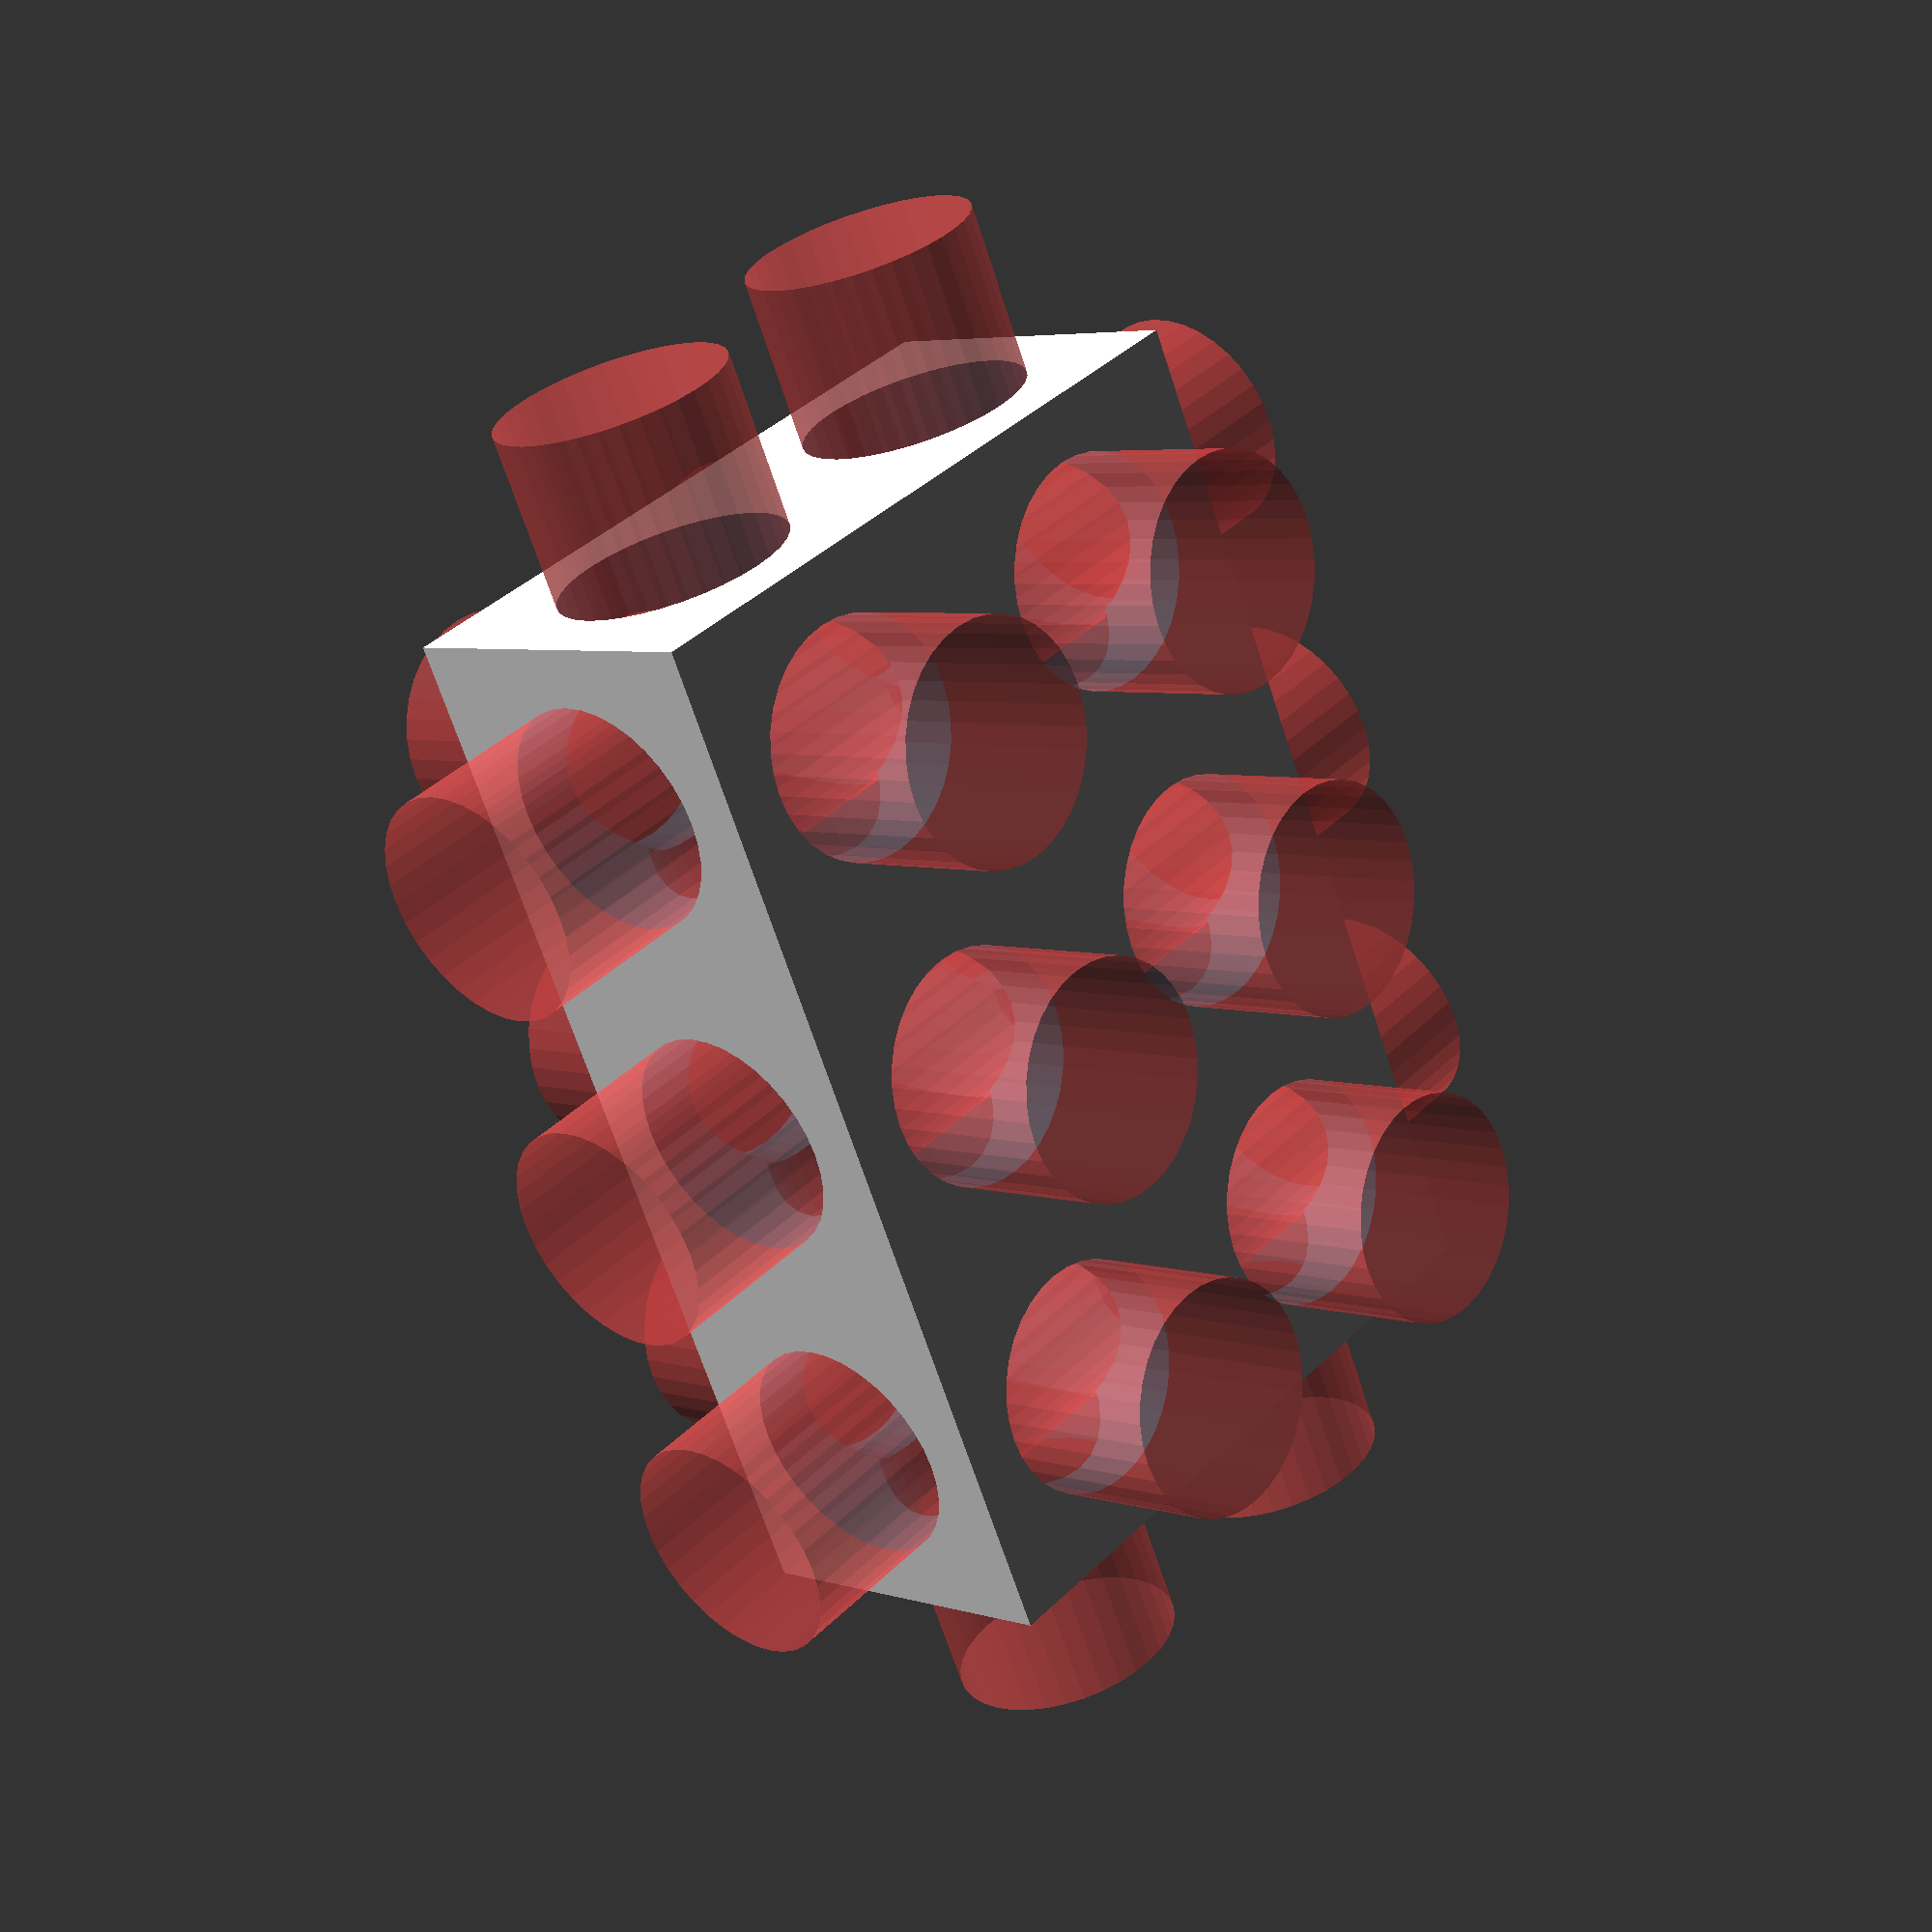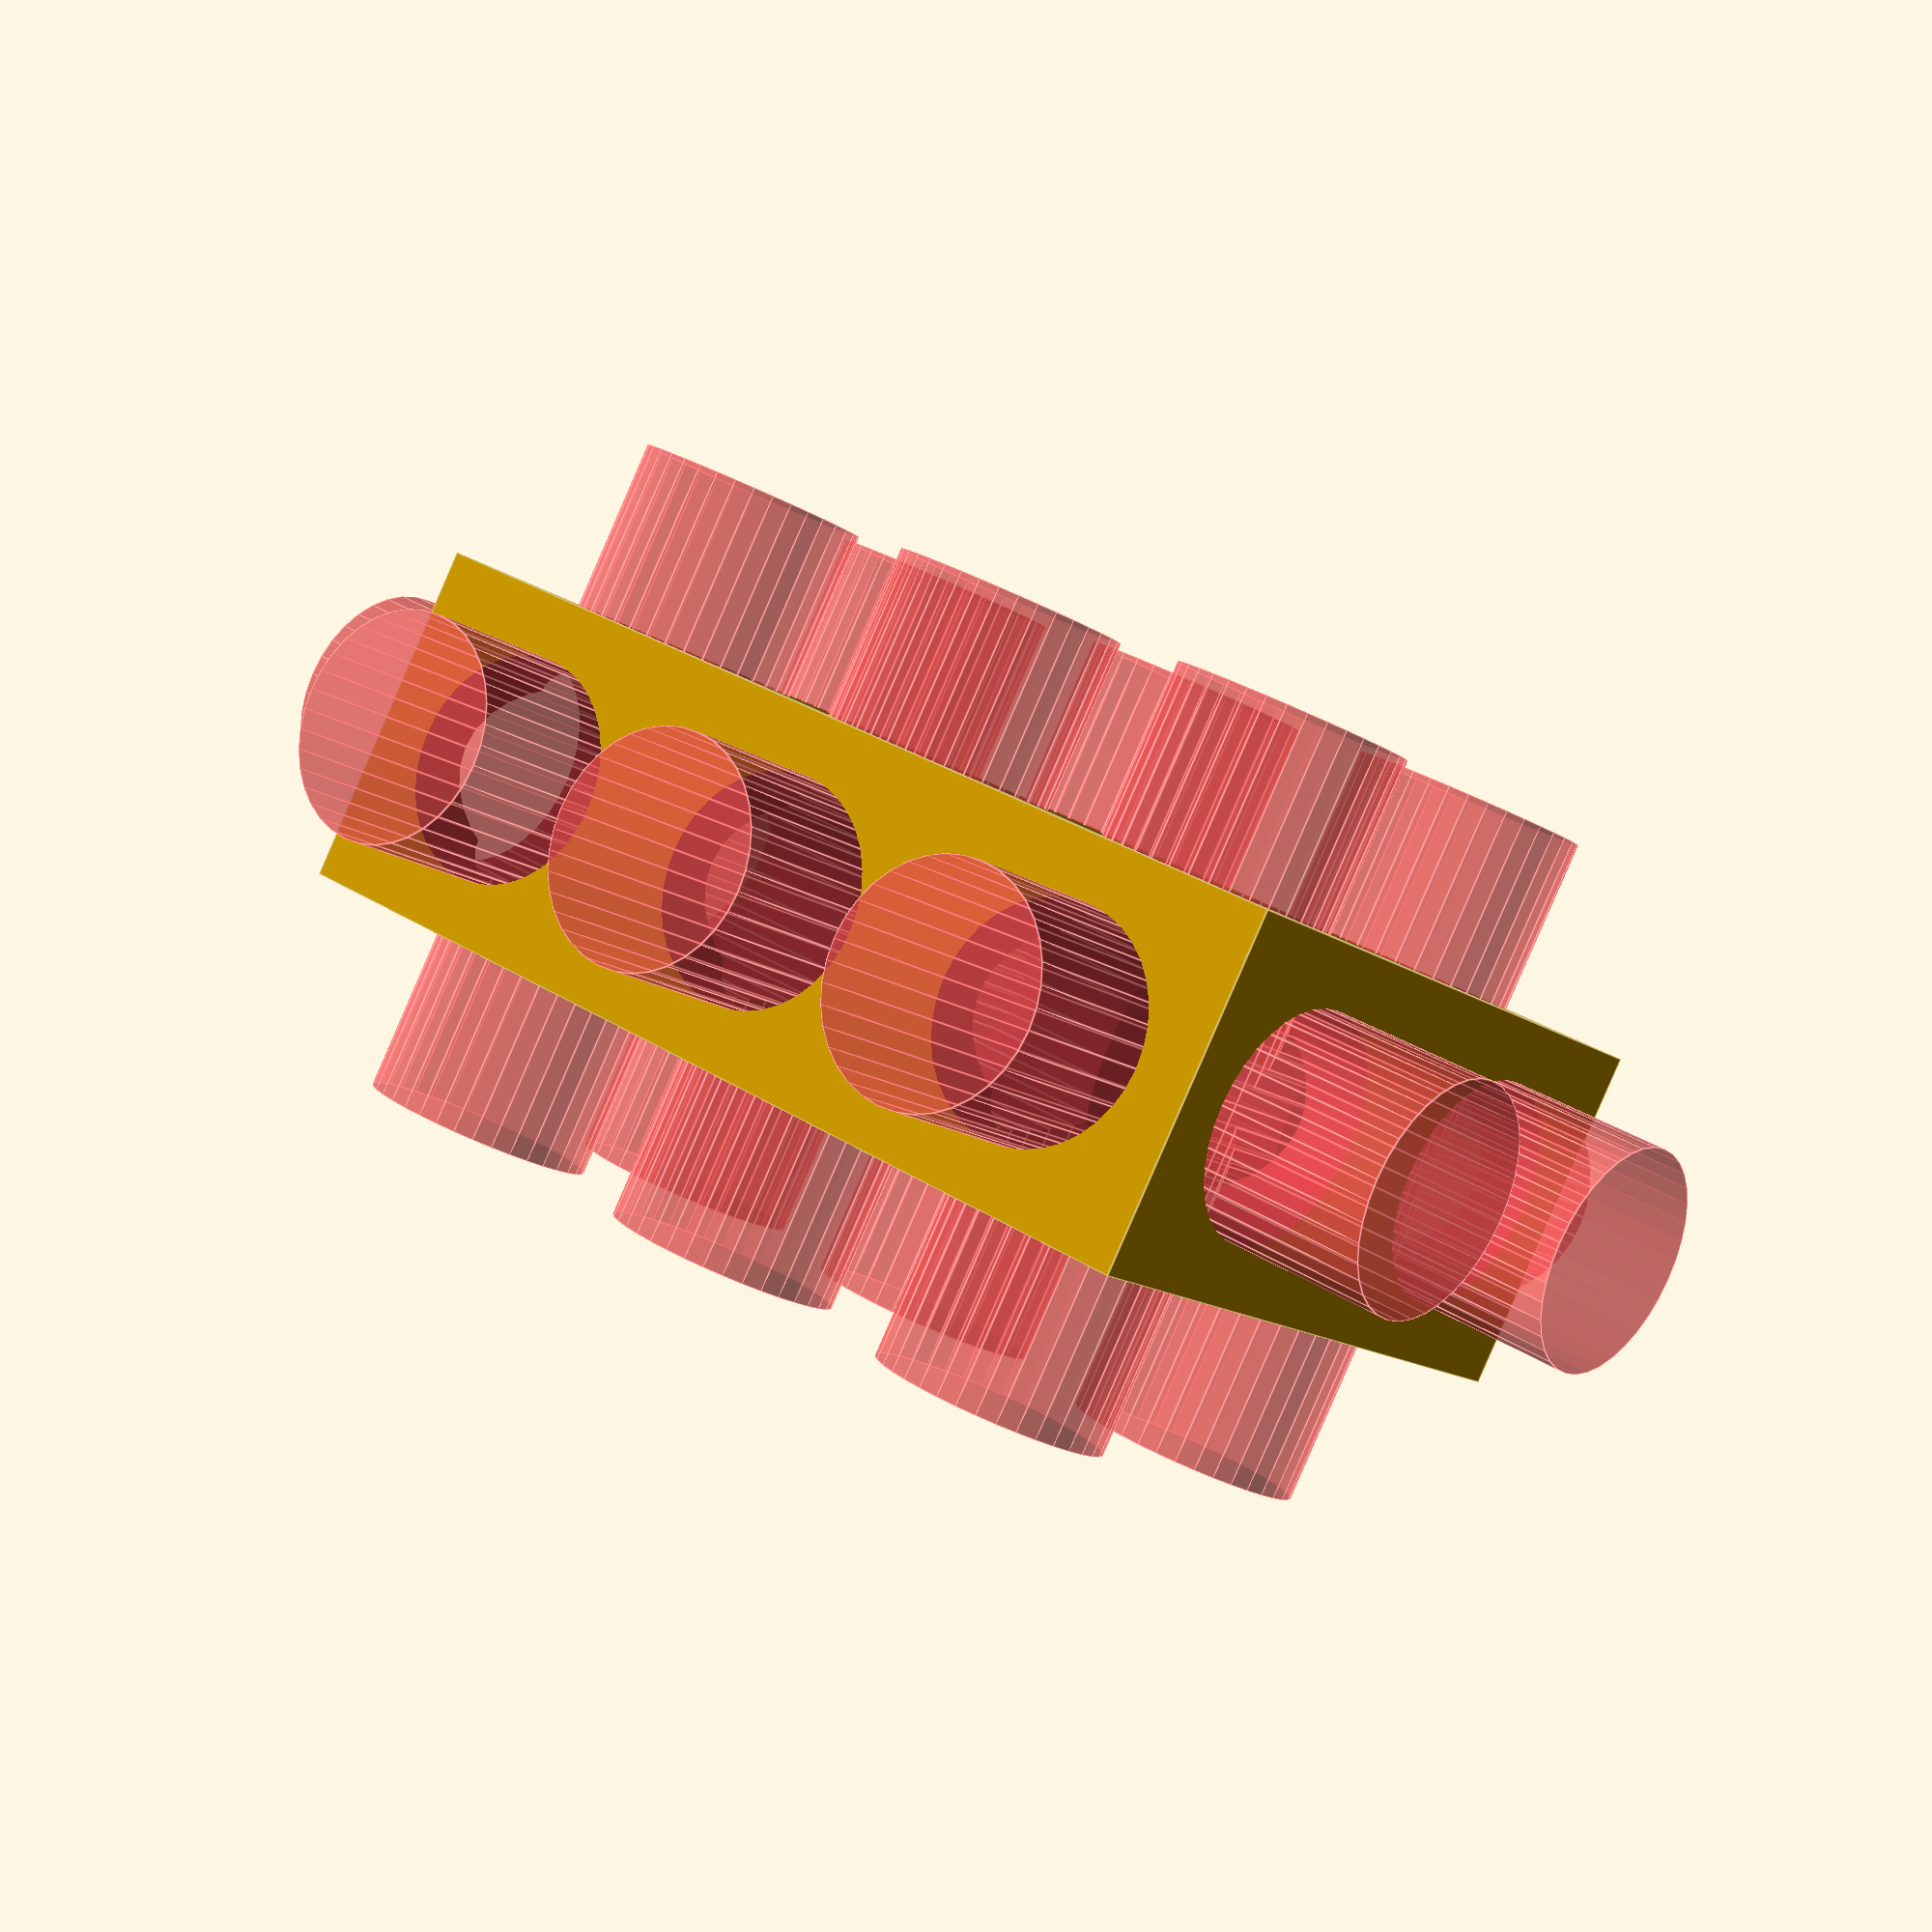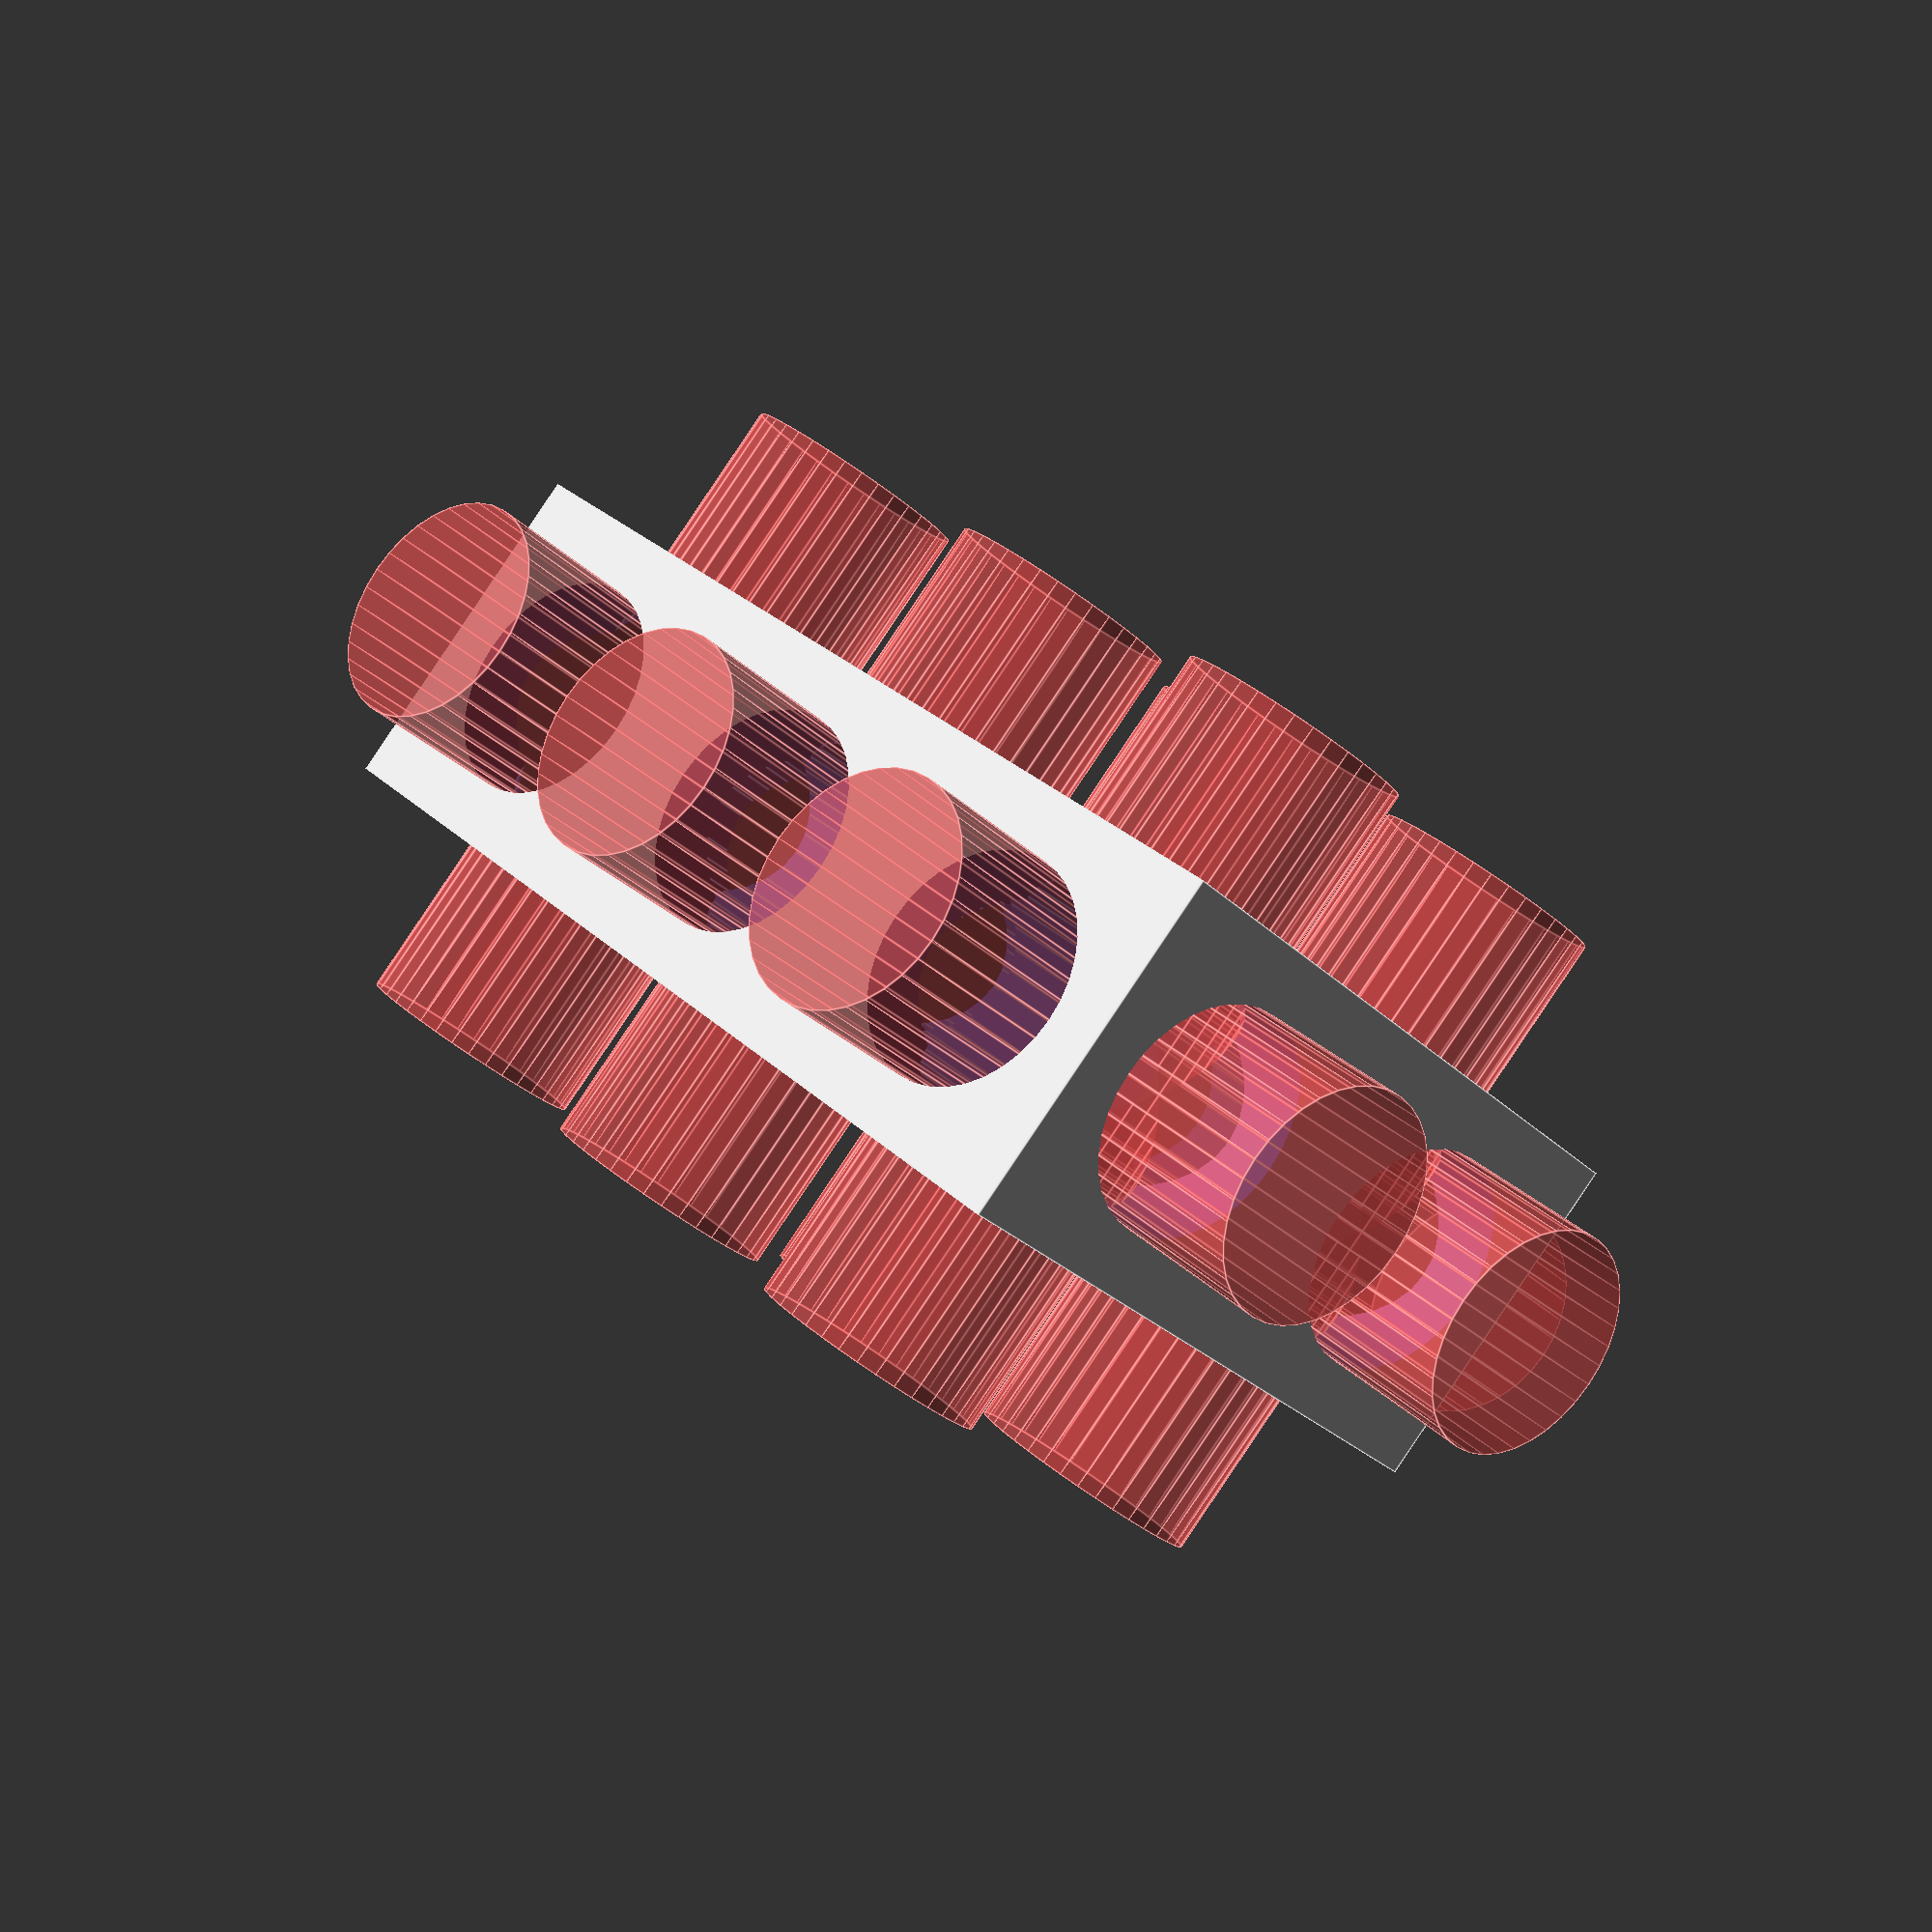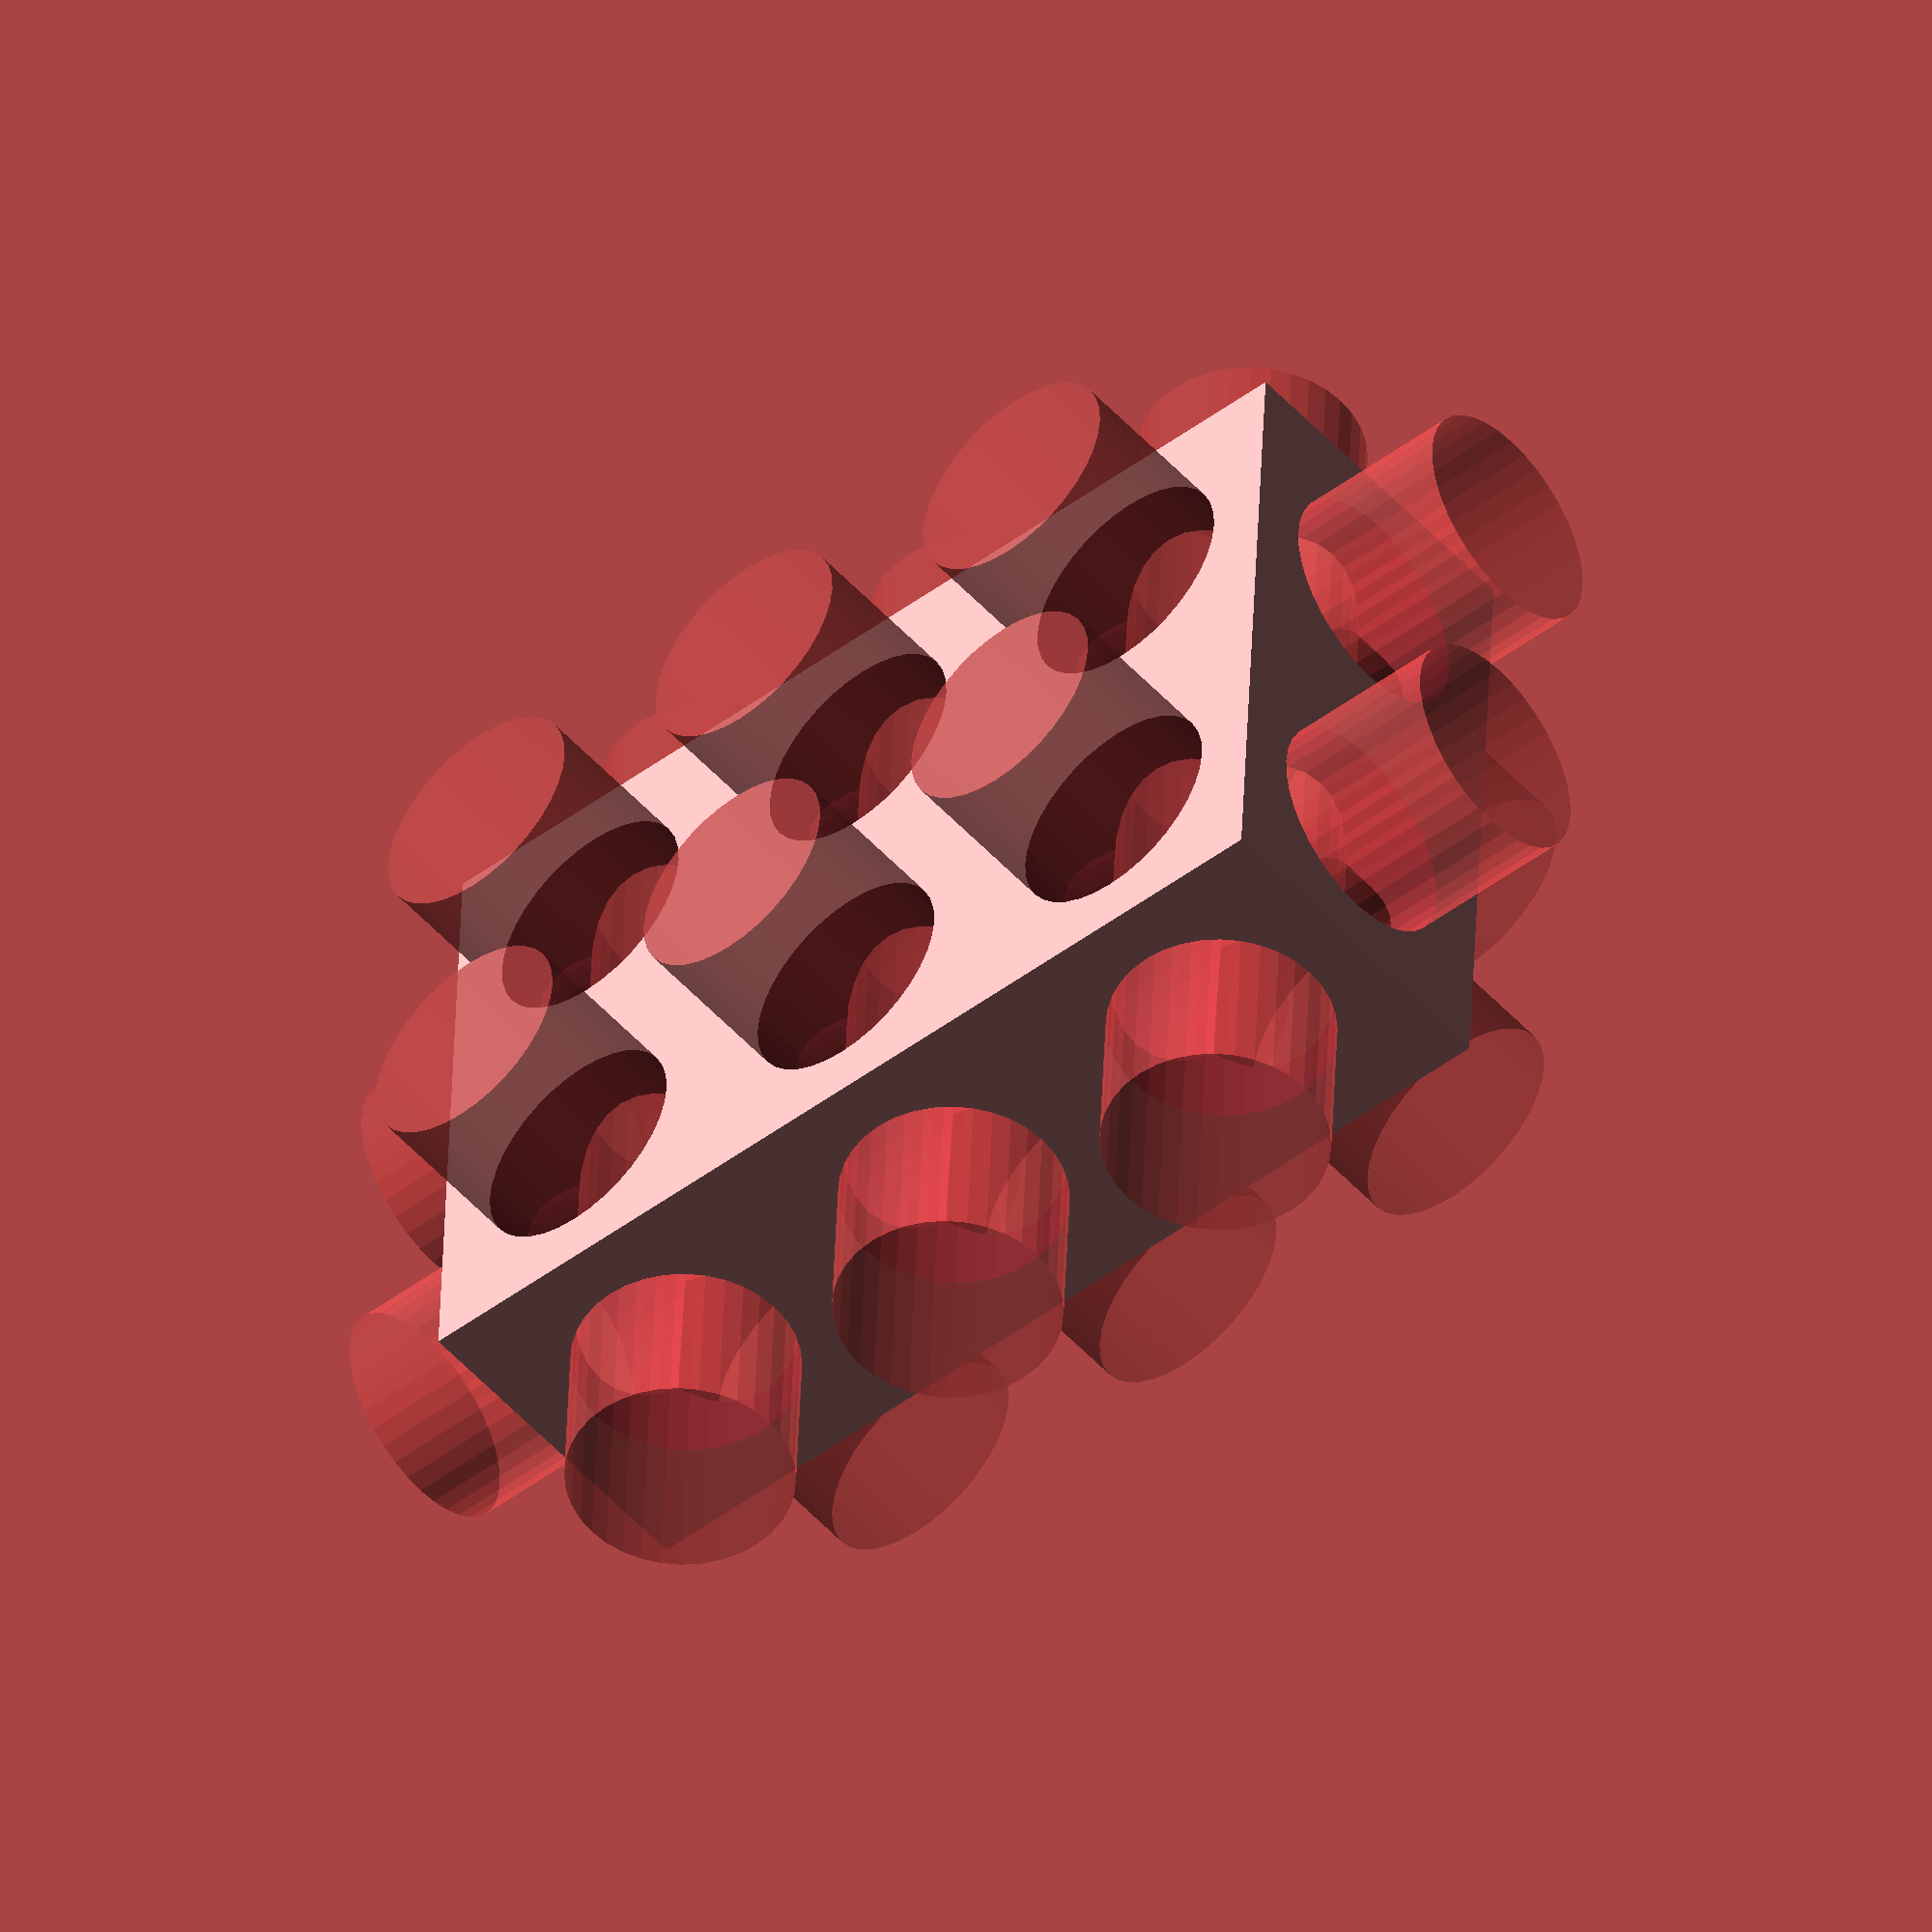
<openscad>
$fn=36;
r=0.33;

scale(25.4)
difference() {
    cube([3, 2, 1], center=true);
    for (x = [-1:1]) {
        translate([x, 0, 0]) rotate([90, 0, 0])
            # cylinder(r=r, h=3, center=true);
        
        for (y = [-0.5:0.5]) {
            translate([x, y, 0])
                # cylinder(r=r, h=2, center=true);
        }
    }
    for (y = [-0.5:0.5]) {
        translate([0, y, 0]) rotate([0, 90, 0])
            # cylinder(r=r, h=4, center=true);
    }
}
</openscad>
<views>
elev=175.3 azim=115.8 roll=45.0 proj=p view=solid
elev=87.4 azim=143.2 roll=156.5 proj=p view=edges
elev=90.2 azim=315.6 roll=146.0 proj=p view=edges
elev=231.1 azim=182.6 roll=139.6 proj=o view=wireframe
</views>
